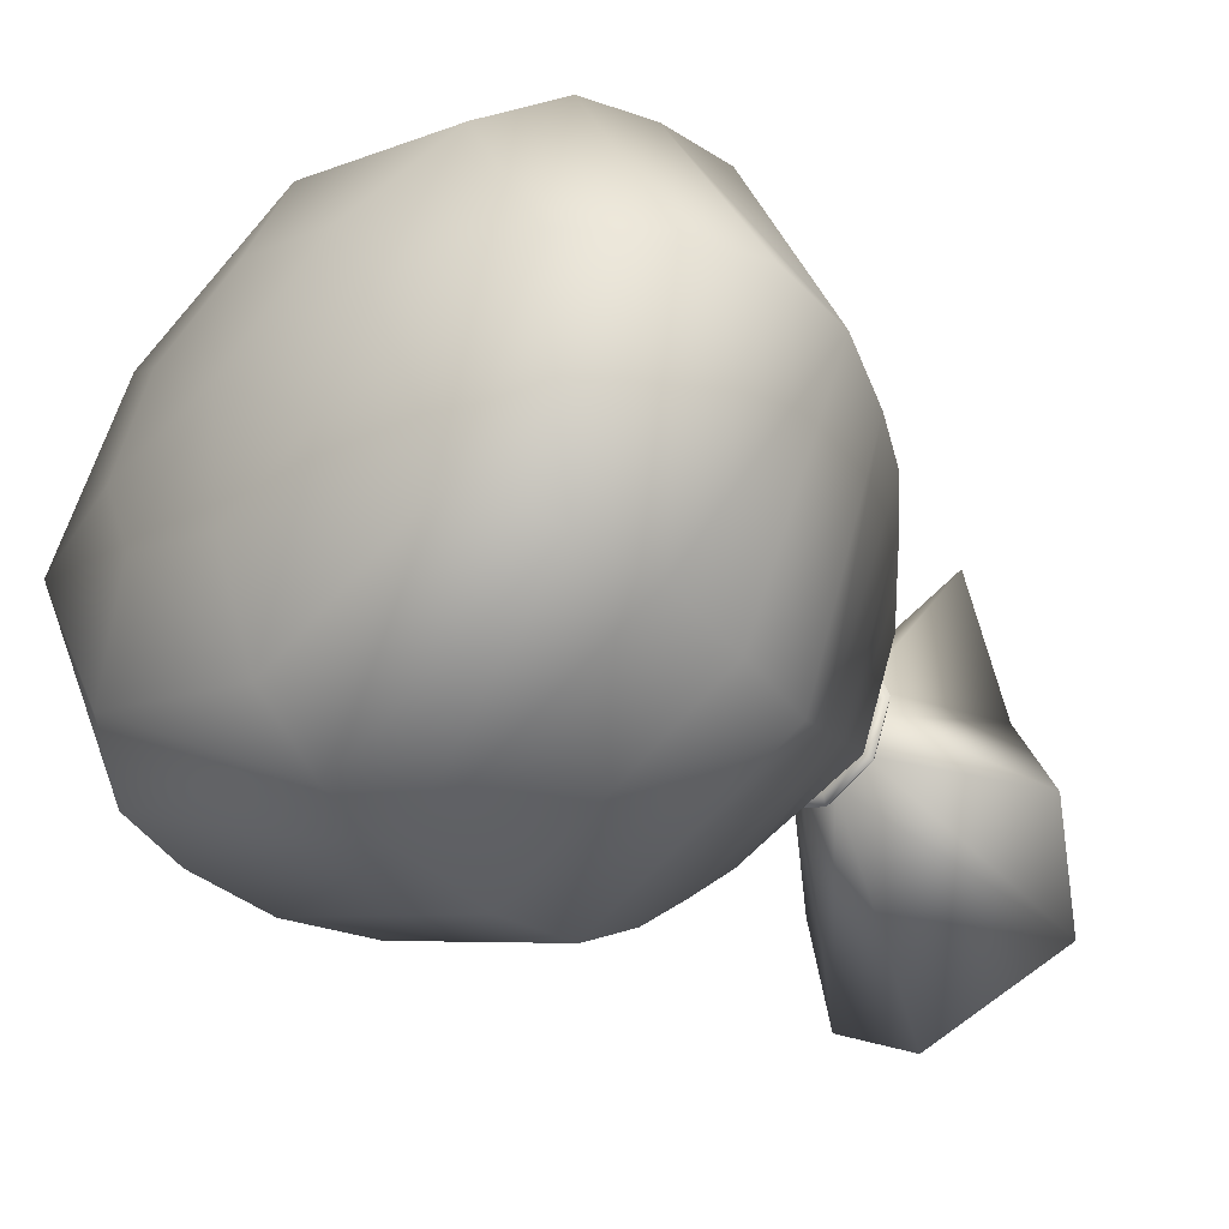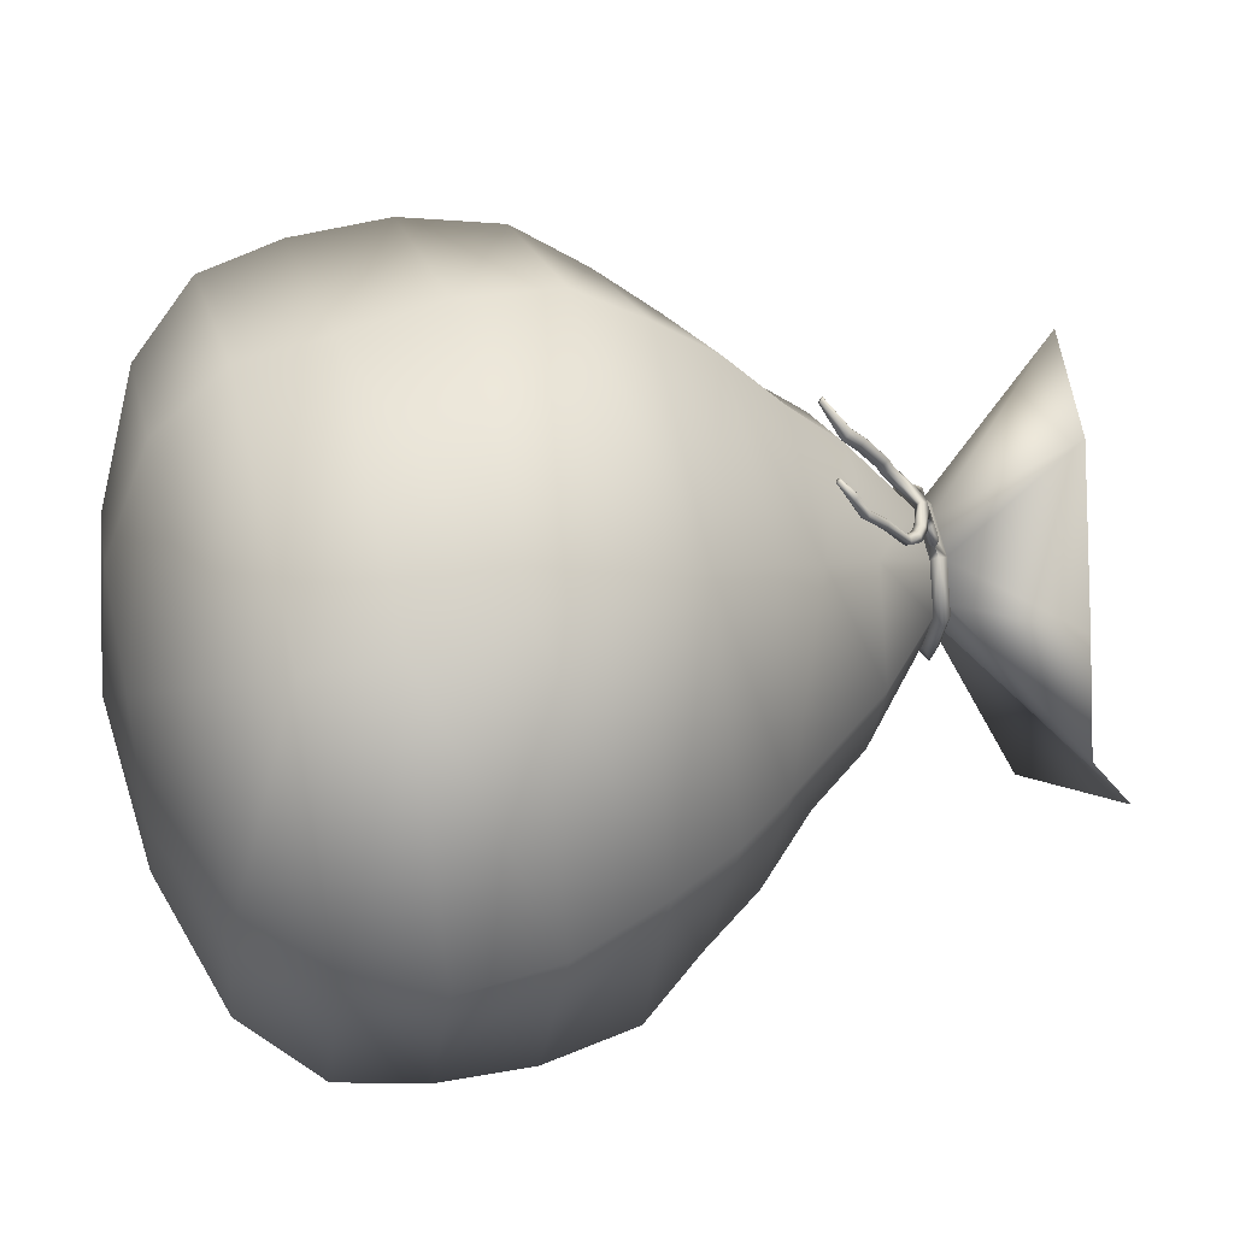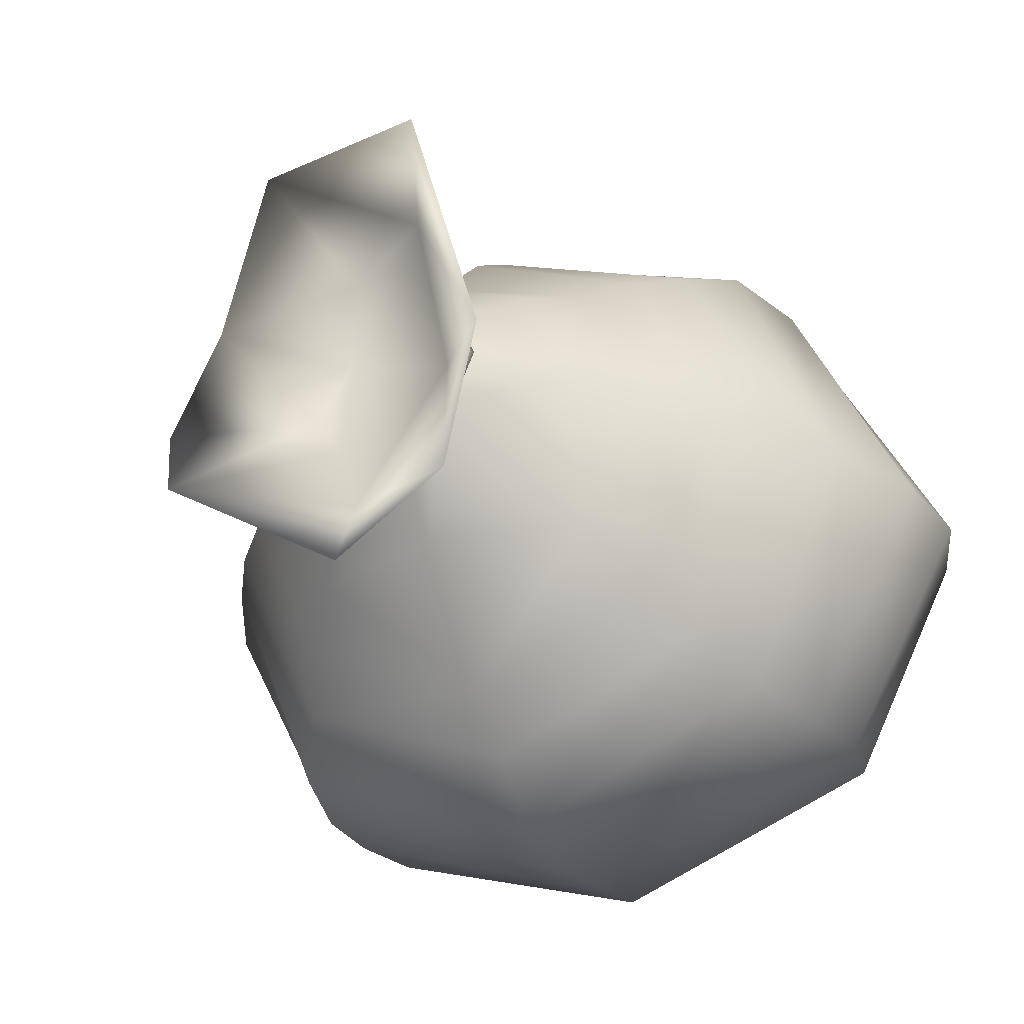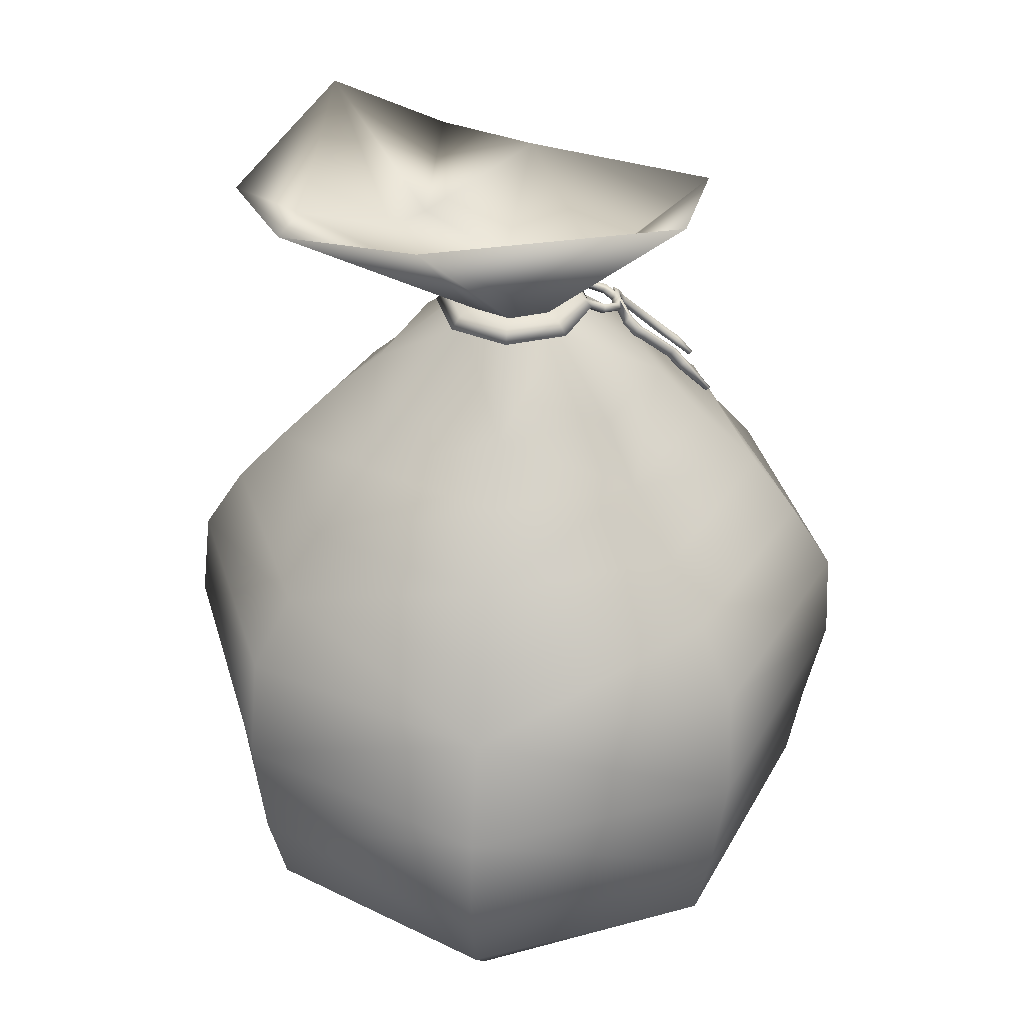
<metadata>
{"format":"obj","ext":"obj","renderer":"f3d","projection":"perspective","resolution":1024,"background":"white","views":[{"elev":-35.6,"azim":45.4,"up":"+Z"},{"elev":40.2,"azim":76.4,"up":"+Z"},{"elev":-32.7,"azim":-155.5,"up":"+Z"},{"elev":36.0,"azim":-83.7,"up":"+Y"}]}
</metadata>
<code>
o Rope_Sphere.001
v 0.006108 0.2843 0.07941
v 0.006576 0.2952 0.08254
v 0.04286 0.2865 0.06315
v 0.0439 0.2961 0.06602
v 0.06369 0.2854 0.07703
v 0.05761 0.2796 0.07762
v 0.05269 0.2851 0.08179
v 0.05877 0.2909 0.08119
v 0.06384 0.2776 0.1019
v 0.05772 0.2731 0.09807
v 0.05278 0.28 0.09786
v 0.05889 0.2845 0.1016
v 0.04563 0.2738 0.1201
v 0.04272 0.27 0.1131
v 0.04099 0.2776 0.1096
v 0.0439 0.2814 0.1166
v 0.01972 0.2762 0.1209
v 0.02139 0.2719 0.1138
v 0.02423 0.2791 0.1102
v 0.02256 0.2833 0.1174
v 0.001307 0.2834 0.104
v 0.006227 0.2779 0.09986
v 0.01232 0.2837 0.09926
v 0.007396 0.2893 0.1034
v -0.04238 0.3042 0.04238
v 0.05994 0.3042 0
v -0 0.3042 -0.05994
v 0.04238 0.3042 0.04238
v -0.04238 0.3042 -0.04238
v -0 0.2852 -0.07326
v 0.07486 0.2852 0
v -0 0.2852 0.07486
v -0 0.3042 0.05994
v 0.05294 0.2852 -0.05294
v 0.04238 0.3042 -0.04238
v -0.05294 0.2852 0.05294
v -0.05994 0.3042 0
v -0.07326 0.2852 0
v -0.0518 0.2852 -0.0518
v 0.05294 0.2852 0.05294
v 0.001215 0.2883 0.08834
v -6e-06 0.3017 0.07808
v 0.06507 0.2888 -0.06535
v 0.05518 0.3015 -0.05554
v -0.06535 0.2888 0.06507
v -0.05554 0.3015 0.05518
v 0.09201 0.289 -5e-06
v 0.07808 0.3017 -5e-06
v -0.000253 0.301 -0.0788
v -0.0788 0.301 -0.000253
v -0.05586 0.3008 -0.05586
v 0.05521 0.3017 0.05521
v -0.000204 0.2883 -0.09124
v -0.09124 0.2883 -0.000204
v -0.06466 0.2881 -0.06466
v 0.06506 0.289 0.06506
v 0.01223 0.2884 0.08433
v 0.0432 0.2888 0.07307
v 0.0548 0.2889 0.06885
v 0.05489 0.289 0.06927
v 0.03516 0.2748 0.1204
v 0.03603 0.2706 0.1133
v 0.04658 0.2708 0.1092
v 0.05317 0.2754 0.1125
v 0.04794 0.2822 0.1126
v 0.03739 0.282 0.1169
v 0.02815 0.2586 0.1307
v 0.02419 0.2653 0.1336
v 0.02451 0.2538 0.1255
v 0.01761 0.2599 0.1274
v 0.01963 0.2562 0.1247
v 0.01927 0.2663 0.1315
v 0.02397 0.2475 0.1431
v 0.01993 0.2545 0.1452
v 0.02042 0.2422 0.1384
v 0.01346 0.2484 0.1394
v 0.01554 0.2445 0.1373
v 0.01503 0.2552 0.1429
v 0.02347 0.2426 0.1522
v 0.01943 0.2496 0.1543
v 0.01993 0.2373 0.1475
v 0.01297 0.2434 0.1486
v 0.01504 0.2395 0.1464
v 0.01454 0.2502 0.1521
v 0.02898 0.218 0.1831
v 0.02429 0.2238 0.1867
v 0.02598 0.2136 0.1772
v 0.01846 0.2186 0.1795
v 0.02091 0.2156 0.1766
v 0.01937 0.2245 0.1845
v 0.02829 0.2034 0.1961
v 0.02359 0.2093 0.1996
v 0.02528 0.199 0.1902
v 0.01776 0.2041 0.1925
v 0.02021 0.201 0.1895
v 0.01867 0.21 0.1975
v 0.009214 0.1824 0.2268
v 0.006713 0.1849 0.229
v 0.007864 0.1806 0.2236
v 0.003986 0.1827 0.225
v 0.005295 0.1815 0.2234
v 0.004255 0.1853 0.2279
v 0.07514 0.2724 0.1084
v 0.07473 0.2694 0.1147
v 0.0726 0.2647 0.1152
v 0.06989 0.264 0.1066
v 0.06868 0.2605 0.1127
v 0.07064 0.2684 0.1061
v 0.08959 0.262 0.1077
v 0.08742 0.2614 0.1142
v 0.08245 0.258 0.1157
v 0.08199 0.2553 0.1071
v 0.07911 0.2545 0.1136
v 0.08421 0.259 0.1055
v 0.09951 0.2486 0.1147
v 0.09576 0.2486 0.1204
v 0.09098 0.245 0.1213
v 0.09367 0.2406 0.1134
v 0.08903 0.2402 0.1184
v 0.09546 0.2442 0.1118
v 0.1052 0.2223 0.1456
v 0.09922 0.2247 0.1478
v 0.09331 0.2227 0.1469
v 0.09814 0.2163 0.141
v 0.09181 0.2187 0.1427
v 0.1022 0.2185 0.1409
v 0.1128 0.2007 0.1666
v 0.1069 0.2028 0.1691
v 0.1011 0.2006 0.1683
v 0.106 0.1945 0.1623
v 0.09962 0.1963 0.164
v 0.1098 0.1971 0.162
v 0.1086 0.1879 0.1851
v 0.1036 0.1923 0.1863
v 0.09746 0.1922 0.1848
v 0.1006 0.184 0.1801
v 0.09514 0.1883 0.1808
v 0.1051 0.1849 0.1803
v 0.1007 0.1737 0.2027
v 0.09788 0.1763 0.2035
v 0.09446 0.1762 0.2027
v 0.09615 0.1715 0.1999
v 0.09306 0.174 0.2002
v 0.09874 0.172 0.1998
f 124 130 131
f 131 130 136
f 124 131 125
f 124 132 130
f 131 136 137
f 130 138 136
f 130 132 138
f 87 93 95
f 124 126 132
f 129 131 137
f 123 125 131
f 119 124 125
f 136 143 137
f 87 95 89
f 118 126 124
f 136 138 144
f 81 87 89
f 123 131 129
f 89 95 94
f 136 142 143
f 136 144 142
f 119 118 124
f 81 89 83
f 95 93 99
f 127 138 132
f 119 125 123
f 75 81 83
f 85 93 87
f 75 83 77
f 121 132 126
f 129 137 135
f 135 137 143
f 83 89 88
f 89 94 88
f 94 95 101
f 69 75 77
f 79 87 81
f 118 120 126
f 133 144 138
f 91 99 93
f 85 91 93
f 142 141 143
f 142 144 141
f 73 81 75
f 121 127 132
f 76 77 83
f 127 133 138
f 83 88 82
f 122 123 129
f 135 143 141
f 69 77 71
f 95 99 101
f 69 73 75
f 79 85 87
f 122 129 128
f 71 77 76
f 129 135 134
f 133 139 144
f 119 123 117
f 76 83 82
f 129 134 128
f 112 118 119
f 144 140 141
f 88 94 96
f 144 139 140
f 128 133 127
f 121 128 127
f 115 126 120
f 73 79 81
f 135 141 140
f 115 121 126
f 112 120 118
f 117 123 122
f 121 122 128
f 133 140 139
f 135 140 134
f 128 134 133
f 94 101 100
f 96 94 100
f 133 134 140
f 82 88 90
f 113 119 117
f 85 92 91
f 112 119 113
f 71 76 70
f 91 97 99
f 69 67 73
f 88 96 90
f 116 122 121
f 92 97 91
f 76 82 84
f 79 86 85
f 62 69 71
f 112 114 120
f 117 122 116
f 97 101 99
f 70 76 78
f 116 121 115
f 82 90 84
f 73 80 79
f 85 86 92
f 97 100 101
f 14 67 69
f 96 100 102
f 92 96 102
f 76 84 78
f 86 96 92
f 106 112 113
f 67 74 73
f 113 117 111
f 79 80 86
f 86 90 96
f 109 115 120
f 106 114 112
f 92 98 97
f 109 120 114
f 73 74 80
f 111 117 116
f 106 113 107
f 62 14 69
f 98 100 97
f 80 90 86
f 92 102 98
f 80 84 90
f 61 71 70
f 98 102 100
f 105 107 113
f 74 78 84
f 70 78 72
f 63 106 107
f 74 84 80
f 110 116 115
f 105 113 111
f 106 108 114
f 67 68 74
f 63 107 14
f 61 62 71
f 40 3 32
f 68 78 74
f 1 32 3
f 111 116 110
f 110 115 109
f 39 53 30
f 39 38 54
f 34 30 53
f 36 54 38
f 68 72 78
f 32 45 36
f 31 56 40
f 34 47 31
f 14 13 67
f 61 70 72
f 13 14 107
f 64 106 63
f 3 57 1
f 22 1 57
f 13 68 67
f 13 107 105
f 22 19 18
f 1 41 32
f 103 114 108
f 103 109 114
f 41 1 22
f 62 18 19
f 64 108 106
f 21 22 18
f 10 7 6
f 15 14 62
f 11 10 63
f 63 14 15
f 6 58 3
f 61 18 62
f 40 59 3
f 64 63 10
f 5 10 6
f 59 6 3
f 39 55 53
f 39 54 55
f 104 105 111
f 32 41 45
f 104 111 110
f 34 53 43
f 36 45 54
f 34 43 47
f 31 47 56
f 22 57 23
f 22 23 19
f 58 57 3
f 62 19 15
f 6 7 58
f 103 110 109
f 63 15 11
f 10 11 7
f 41 22 21
f 21 18 17
f 61 17 18
f 40 56 59
f 59 5 6
f 5 9 10
f 64 10 9
f 13 105 104
f 64 103 108
f 66 72 68
f 103 104 110
f 5 59 60
f 61 72 66
f 57 58 4
f 13 16 68
f 56 60 59
f 57 24 23
f 19 23 24
f 19 66 15
f 58 7 8
f 15 65 11
f 11 8 7
f 24 41 21
f 53 55 51
f 54 51 55
f 24 21 17
f 41 46 45
f 13 104 16
f 61 20 17
f 65 104 103
f 64 65 103
f 53 44 43
f 54 45 46
f 8 9 5
f 2 57 4
f 8 5 60
f 12 64 9
f 66 68 16
f 47 43 44
f 56 47 48
f 57 2 24
f 58 8 4
f 24 2 41
f 19 24 20
f 19 20 66
f 60 4 8
f 24 17 20
f 11 12 8
f 16 15 66
f 12 11 65
f 65 16 104
f 15 16 65
f 60 56 52
f 61 66 20
f 12 65 64
f 8 12 9
f 42 41 2
f 4 60 52
f 53 51 49
f 54 50 51
f 41 42 46
f 53 49 44
f 54 46 50
f 47 44 48
f 56 48 52
f 2 4 42
f 52 42 4
f 29 27 49
f 29 50 37
f 29 49 51
f 29 51 50
f 37 46 25
f 27 35 44
f 26 28 52
f 33 52 28
f 35 26 48
f 25 42 33
f 27 44 49
f 37 50 46
f 35 48 44
f 25 46 42
f 26 52 48
f 33 42 52
o Bag_Sphere
v -0.3369 0.02251 2.3e-05
v -0.3837 -0.05323 -0
v -0.4508 -0.2618 -0
v -0.4185 -0.3508 -0
v -0.3434 -0.4323 -0
v -0.184 -0.4777 -0
v -0.2345 0.01893 -0.2345
v -0.2714 -0.053 -0.2712
v -0.3142 -0.2611 -0.2601
v -0.2961 -0.3509 -0.245
v -0.2402 -0.4268 -0.1989
v -0.1312 -0.4842 -0.1091
v -2.3e-05 0.02251 -0.3369
v -0 -0.05281 -0.3836
v -0 -0.2622 -0.3745
v -0 -0.3539 -0.3527
v -0 -0.4321 -0.2854
v -0 -0.4842 -0.1542
v 0.2345 0.01893 -0.2345
v 0.2757 -0.05084 -0.2758
v 0.3142 -0.2611 -0.2601
v 0.3 -0.354 -0.2495
v 0.2428 -0.4322 -0.2019
v 0.1312 -0.4842 -0.1091
v 0.3369 0.02251 2.3e-05
v 0.3837 -0.05323 -0
v 0.4508 -0.2618 -0
v 0.4185 -0.3508 -0
v 0.3434 -0.4323 -0
v 0.1856 -0.4842 -0
v -0 -0.5024 -0
v 0.2345 0.01893 0.2345
v 0.2757 -0.05084 0.2758
v 0.3142 -0.2611 0.2601
v 0.2961 -0.3509 0.245
v 0.2402 -0.4268 0.1989
v 0.1312 -0.4842 0.1091
v -2.3e-05 0.02251 0.3369
v -0 -0.05281 0.3836
v -0 -0.2609 0.368
v -0 -0.3539 0.3527
v -0 -0.4321 0.2854
v -0 -0.4842 0.1542
v -0.2383 0.02251 0.2383
v -0.2757 -0.05084 0.2758
v -0.3187 -0.262 0.2649
v -0.3 -0.354 0.2495
v -0.2402 -0.4268 0.1989
v -0.1302 -0.4778 0.1078
v 0.2033 0.08911 0.2033
v 0.2 0.08435 -0.2
v -0 0.08435 -0.2828
v 0.2828 0.08435 0
v -0.2875 0.08911 0
v -0 0.08911 0.2875
v -0.2033 0.08911 -0.2033
v -0.2 0.08435 0.2
v -0.1619 0.2045 -0.000236
v -0.1185 0.2107 0.118
v 0.118 0.2107 0.118
v 0.1669 0.2107 -0.000236
v -0.1145 0.2045 -0.1145
v -0.000236 0.2045 -0.1619
v -0.000236 0.2107 0.167
v 0.118 0.2107 -0.1185
v -0.2196 0.1531 0
v -0.1523 0.1479 0.1523
v 0.1523 0.1479 0.1523
v 0.2196 0.1531 0
v -0.1553 0.1531 -0.1553
v -0 0.1531 -0.2196
v -0 0.1531 0.2196
v 0.1523 0.1479 -0.1523
v -0.1677 0.4429 -0.08669
v -0.09254 0.4494 0.1952
v 0.1033 0.4073 0.2126
v 0.1397 0.4208 0.004854
v 0.1979 0.4129 -0.1069
v 0.1475 0.4847 -0.2261
v -0.009902 0.4245 -0.3145
v -0.1294 0.4328 -0.2436
v -0 -0.1567 0.3891
v -0.4352 -0.156 -0
v -0.3077 -0.1564 0.2799
v 0.3077 -0.1564 0.2799
v -0 -0.1568 -0.3958
v 0.4352 -0.156 -0
v -0.3032 -0.1571 -0.2751
v 0.3032 -0.1571 -0.2751
v -0.04238 0.3042 0.04238
v 0.05994 0.3042 0
v -0 0.3042 -0.05994
v 0.04238 0.3042 0.04238
v -0.04238 0.3042 -0.04238
v -0.1081 0.3859 -0.08727
v 0.02008 0.3689 -0.1444
v 0.03442 0.3306 -0.01493
v -0.01796 0.4013 -0.2418
v 0.04647 0.3761 -0.1082
v 0.028 0.3323 0.09233
v -0.07351 0.391 0.1019
v -0 0.2852 -0.07326
v 0.07486 0.2852 0
v -0 0.2852 0.07486
v -0 0.3042 0.05994
v 0.05294 0.2852 -0.05294
v 0.04238 0.3042 -0.04238
v -0.05294 0.2852 0.05294
v -0.05994 0.3042 0
v -0.07326 0.2852 0
v -0.0518 0.2852 -0.0518
v 0.05294 0.2852 0.05294
f 175 168 174
f 175 174 181
f 175 156 162
f 175 181 187
f 175 162 168
f 175 150 156
f 175 187 193
f 175 193 150
f 167 174 168
f 174 180 181
f 167 173 174
f 150 155 156
f 161 168 162
f 156 161 162
f 181 186 187
f 174 173 180
f 192 150 193
f 186 193 187
f 150 149 155
f 192 149 150
f 161 167 168
f 181 180 186
f 156 155 161
f 186 192 193
f 166 173 167
f 191 149 192
f 149 154 155
f 173 179 180
f 160 167 161
f 191 148 149
f 166 172 173
f 155 160 161
f 180 185 186
f 185 192 186
f 149 148 154
f 173 172 179
f 160 166 167
f 185 191 192
f 155 154 160
f 180 179 185
f 190 148 191
f 165 172 166
f 148 153 154
f 172 178 179
f 159 166 160
f 184 191 185
f 190 147 148
f 154 159 160
f 148 147 153
f 165 171 172
f 172 171 178
f 179 184 185
f 184 190 191
f 159 165 166
f 154 153 159
f 179 178 184
f 190 227 147
f 227 153 147
f 165 231 171
f 231 178 171
f 184 228 190
f 233 165 159
f 232 159 153
f 229 184 178
f 190 228 227
f 231 229 178
f 227 232 153
f 165 233 231
f 232 230 159
f 233 159 230
f 229 226 184
f 184 226 228
f 228 146 227
f 229 231 170
f 232 227 146
f 233 170 231
f 164 233 230
f 226 189 228
f 177 226 229
f 152 230 232
f 228 189 146
f 229 170 177
f 233 164 170
f 232 146 152
f 164 230 158
f 152 158 230
f 226 183 189
f 177 183 226
f 170 176 177
f 163 170 164
f 188 146 189
f 176 183 177
f 158 163 164
f 183 188 189
f 146 151 152
f 151 158 152
f 146 145 151
f 170 169 176
f 163 169 170
f 176 182 183
f 151 157 158
f 158 157 163
f 188 145 146
f 183 182 188
f 151 196 157
f 197 176 169
f 196 163 157
f 163 197 169
f 201 145 188
f 182 201 188
f 198 151 145
f 176 199 182
f 163 195 197
f 196 195 163
f 151 200 196
f 197 194 176
f 201 198 145
f 182 199 201
f 198 200 151
f 176 194 199
f 197 195 217
f 196 217 195
f 197 212 194
f 198 201 211
f 199 211 201
f 199 194 212
f 196 200 214
f 200 198 210
f 196 215 217
f 197 213 212
f 197 217 213
f 198 211 210
f 199 216 211
f 199 212 216
f 196 214 215
f 200 210 214
f 211 202 210
f 217 215 207
f 214 210 202
f 214 207 215
f 211 216 208
f 217 205 213
f 212 208 216
f 212 213 205
f 214 202 206
f 214 206 207
f 211 203 202
f 217 207 209
f 211 208 203
f 217 209 205
f 212 204 208
f 212 205 204
f 202 255 206
f 207 206 255
f 202 203 252
f 207 250 209
f 208 252 203
f 205 209 250
f 204 248 208
f 204 205 247
f 224 225 242
f 224 242 223
f 202 252 254
f 207 246 250
f 202 254 255
f 207 255 246
f 208 248 252
f 205 250 247
f 204 256 248
f 204 247 256
f 236 225 224
f 225 239 242
f 236 224 223
f 240 223 242
f 225 218 239
f 222 223 243
f 236 238 225
f 245 219 220
f 251 223 222
f 238 218 225
f 237 220 249
f 251 222 235
f 220 244 245
f 249 220 219
f 242 239 240
f 249 219 234
f 235 222 221
f 238 253 218
f 236 223 251
f 240 243 223
f 220 221 244
f 237 221 220
f 235 221 237
f 234 218 253
f 222 243 221
f 245 244 241
f 241 243 240
f 241 244 221
f 241 240 239
f 234 219 218
f 221 243 241
f 218 219 245
f 218 245 239
f 245 241 239

</code>
